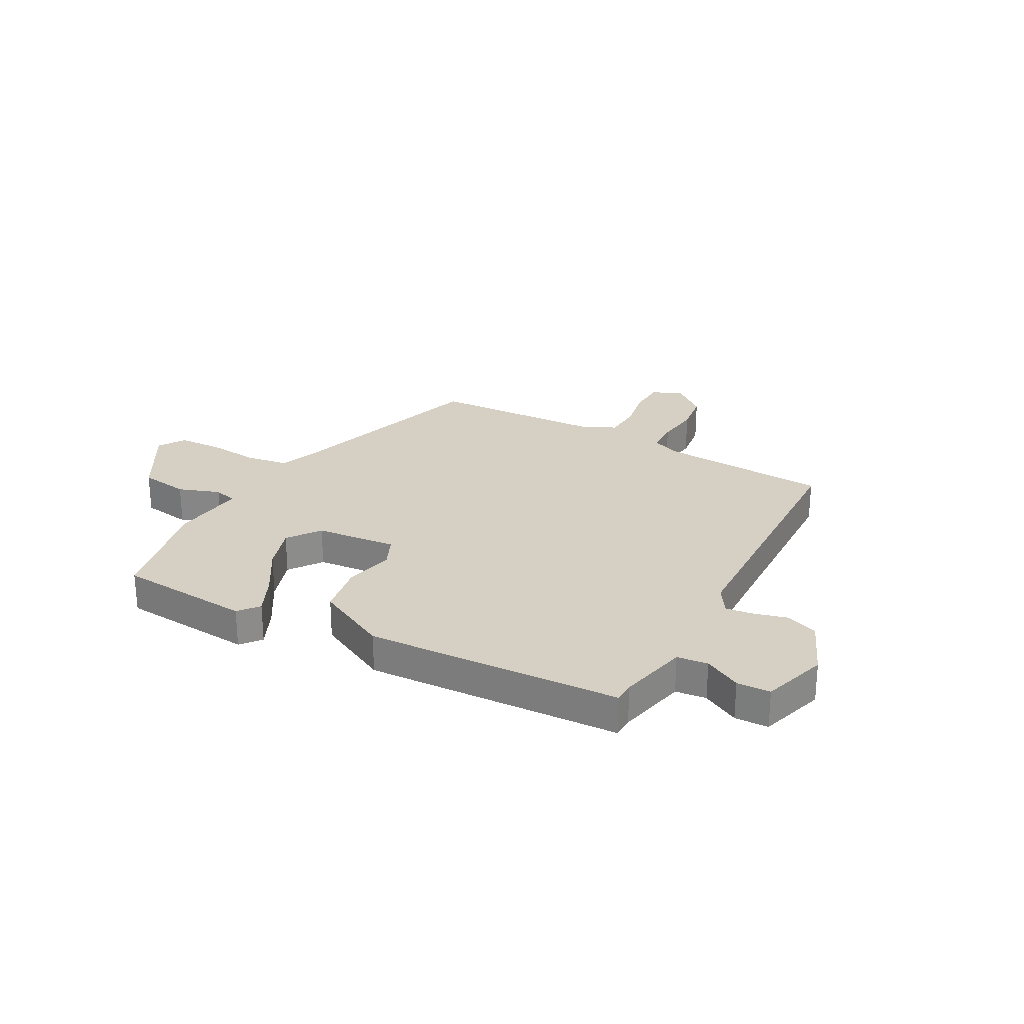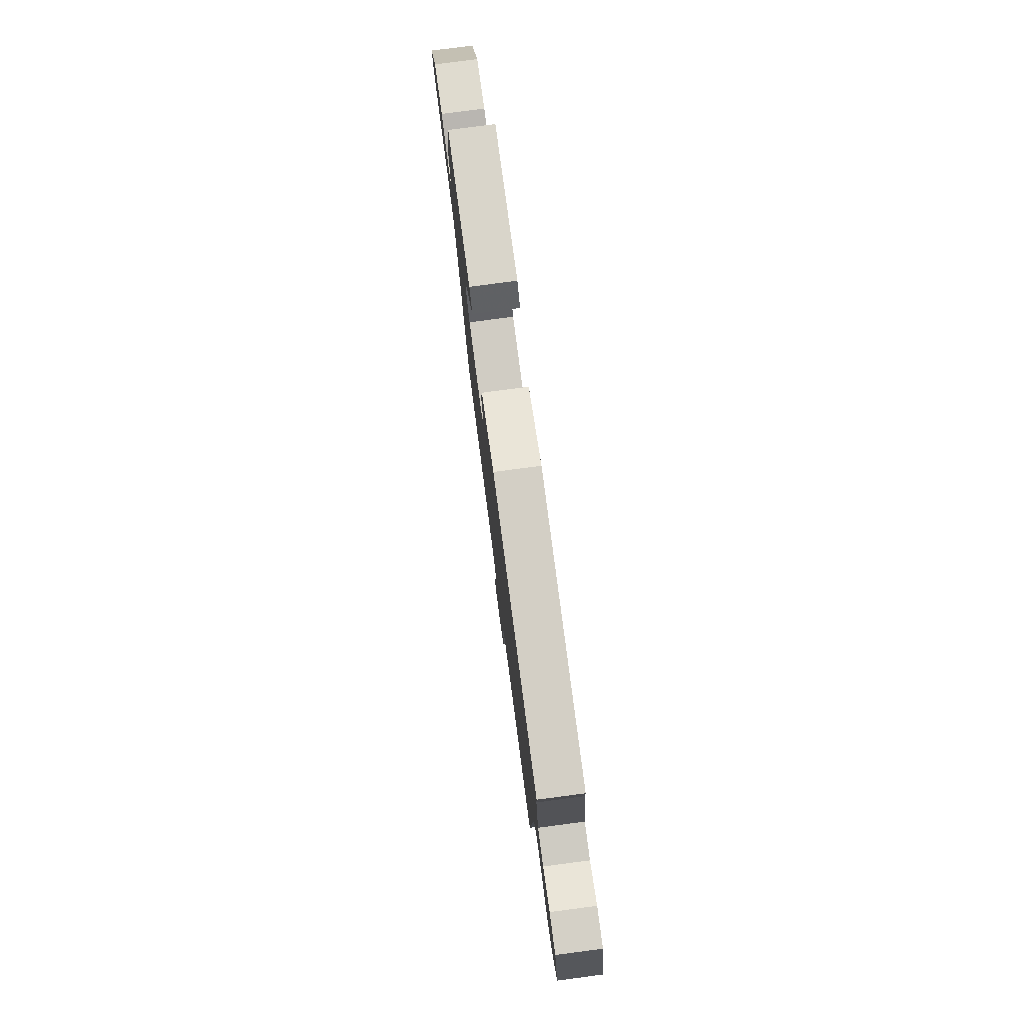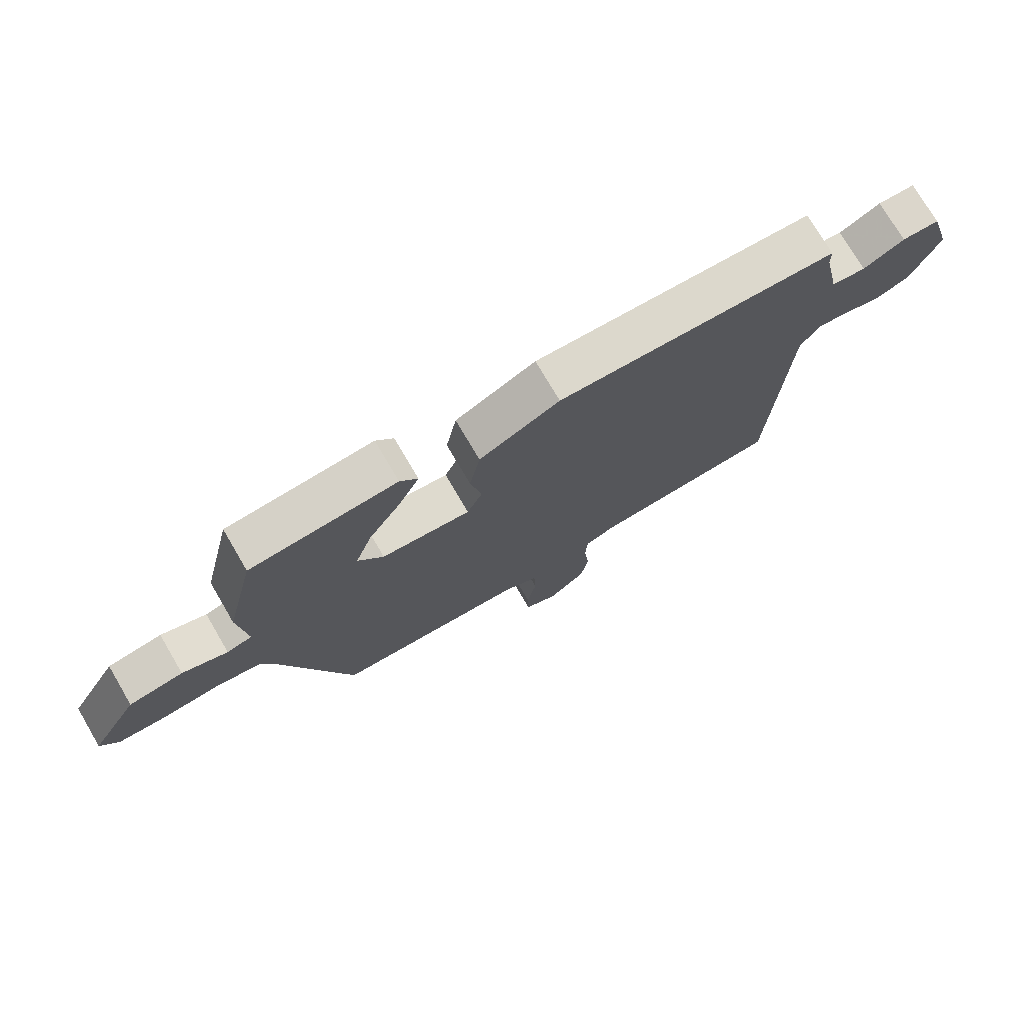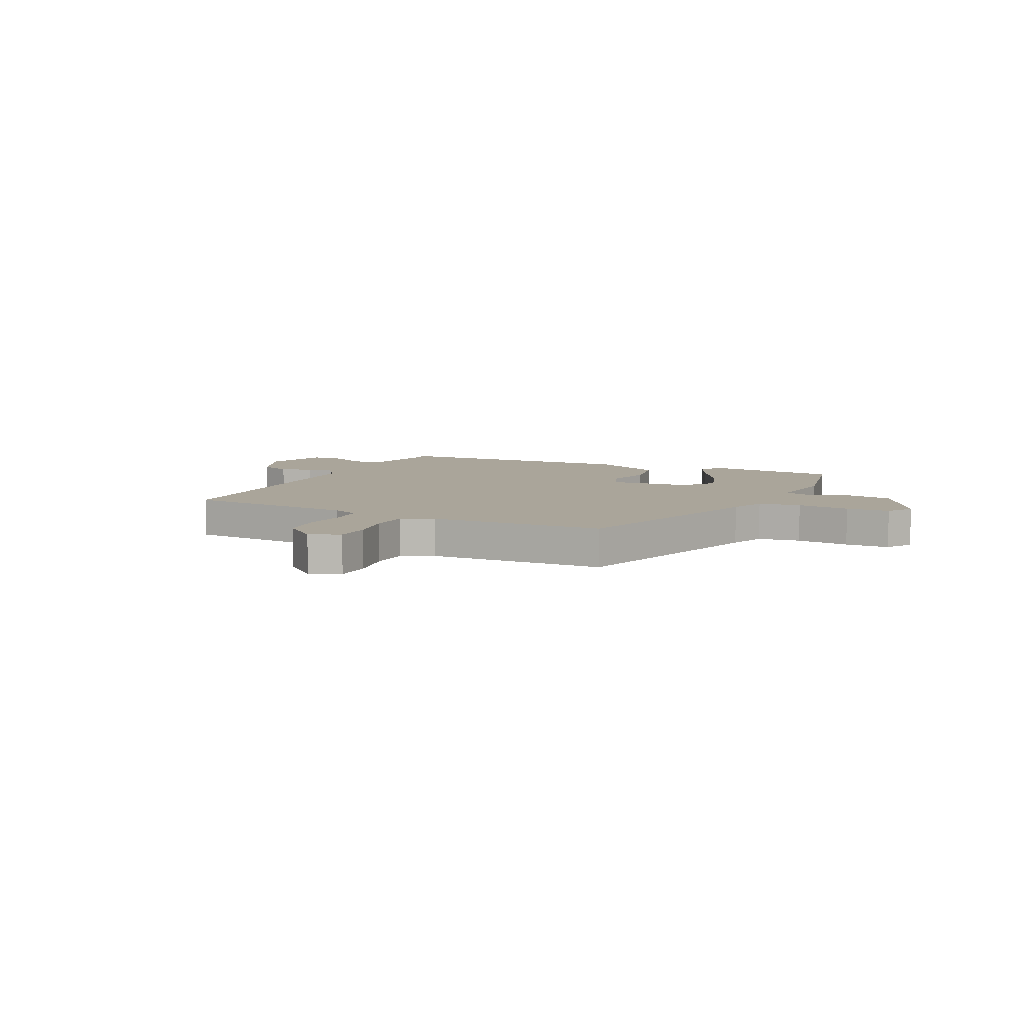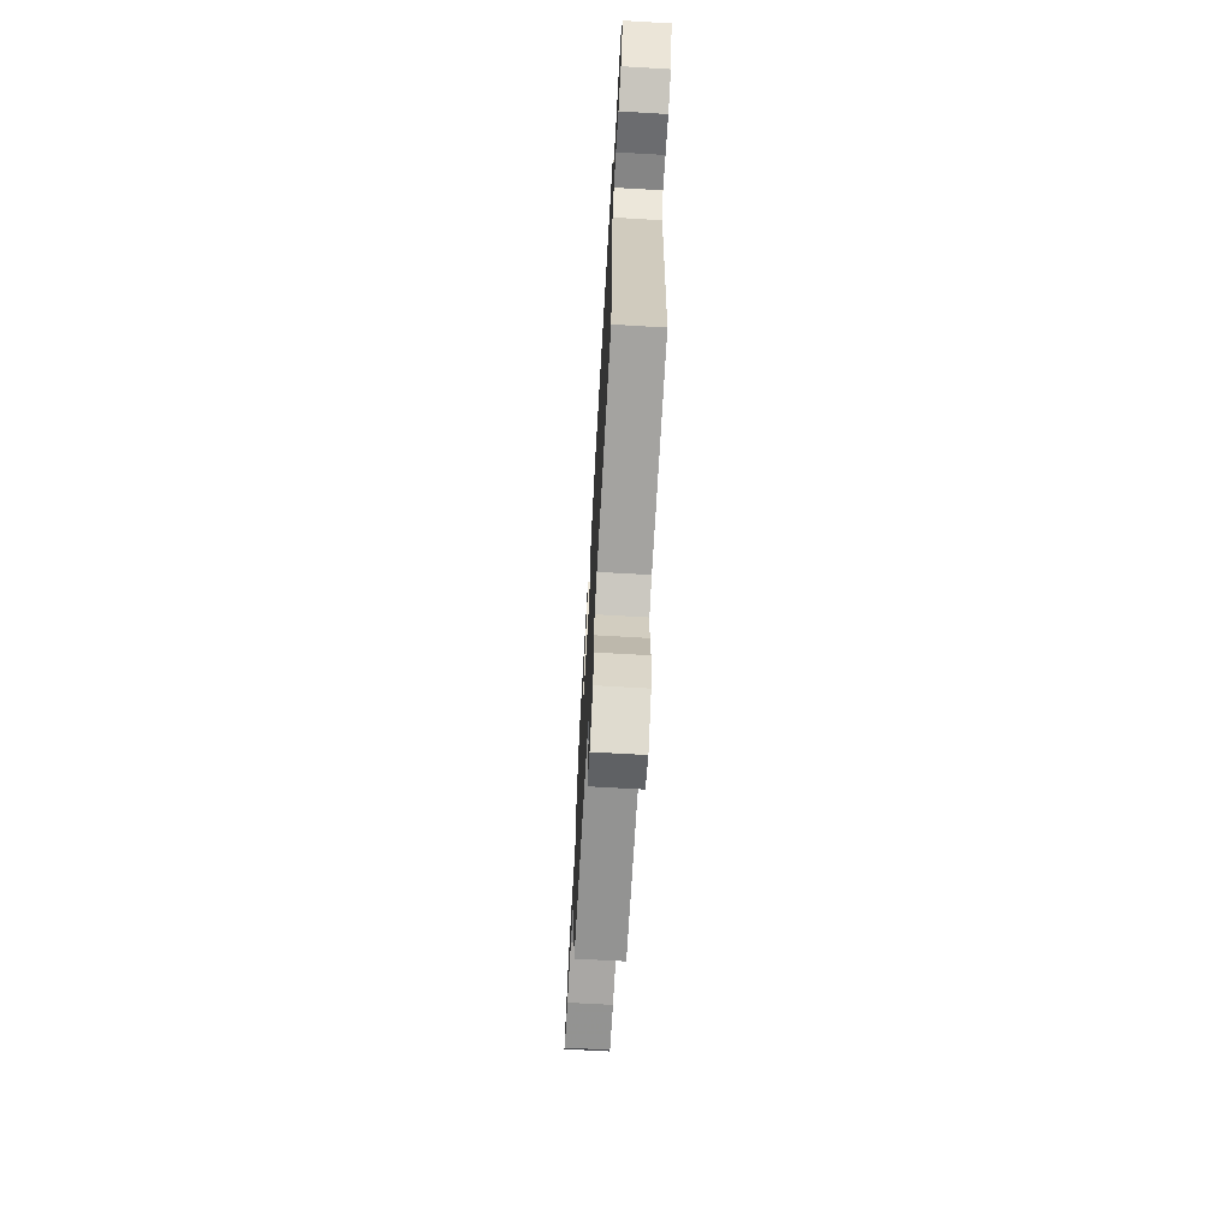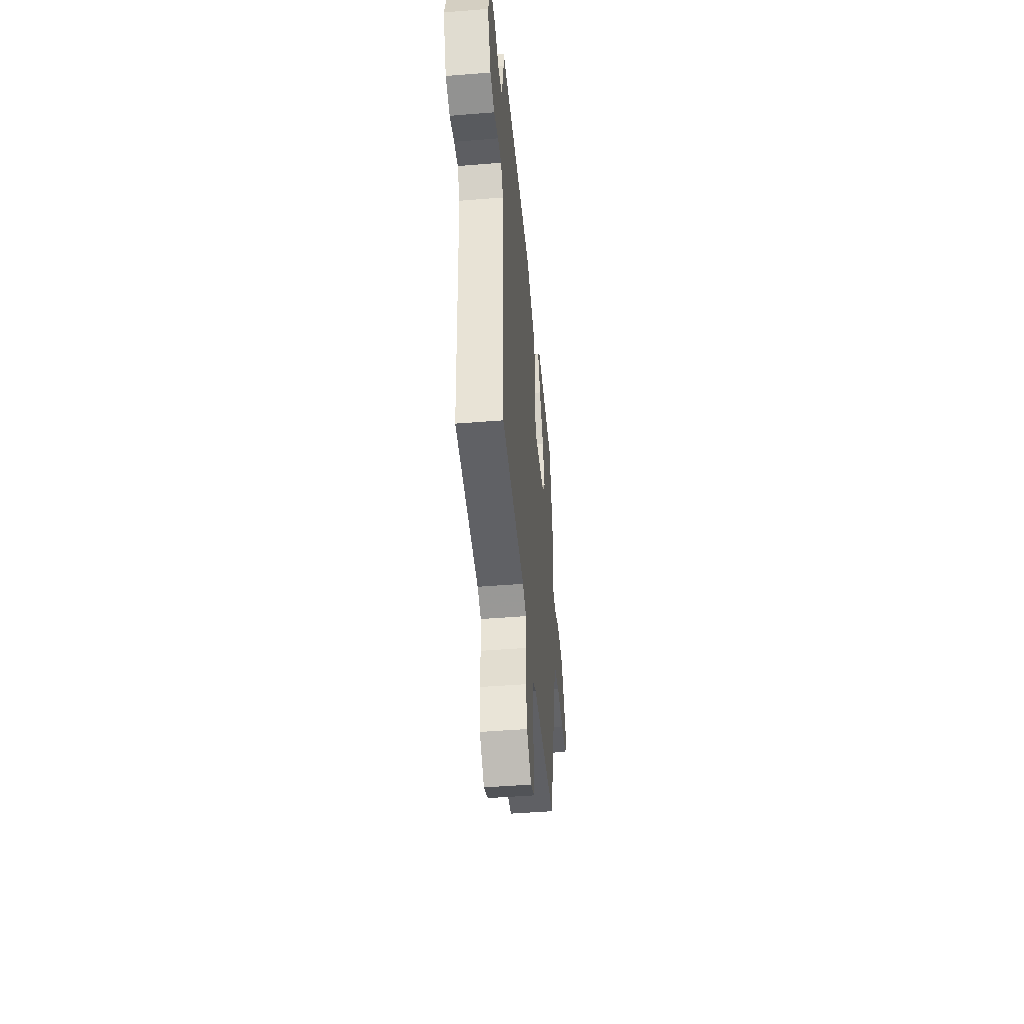
<metadata>
{"format":"obj","ext":"obj","renderer":"f3d","projection":"perspective","resolution":1024,"background":"white","views":[{"elev":26.3,"azim":29.1,"up":"+Y"},{"elev":78.7,"azim":82.5,"up":"+Z"},{"elev":74.8,"azim":-30.4,"up":"+Z"},{"elev":7.6,"azim":-153.6,"up":"+Y"},{"elev":-69.4,"azim":86.7,"up":"+Z"},{"elev":-46.1,"azim":95.3,"up":"+Z"}]}
</metadata>
<code>
v -0.472 0.07 0.509
v -0.224 0.07 0.528
v -0.194 0.07 0.49
v -0.229 0.07 0.417
v -0.284 0.07 0.329
v -0.313 0.07 0.244
v -0.27 0.07 0.183
v -0.119 0.07 0.168
v -0.093 0.07 0.225
v -0.112 0.07 0.318
v -0.094 0.07 0.415
v 0.042 0.07 0.483
v 0.514 0.07 0.457
v 0.515 0.07 0.418
v 0.543 0.07 0.288
v 0.6 0.07 0.281
v 0.668 0.07 0.317
v 0.73 0.07 0.315
v 0.767 0.07 0.193
v 0.72 0.07 0.085
v 0.661 0.07 0.063
v 0.6 0.07 0.08
v 0.548 0.07 0.087
v 0.516 0.07 0.037
v 0.495 0.07 -0.475
v 0.176 0.07 -0.495
v 0.126 0.07 -0.516
v 0.122 0.07 -0.579
v 0.131 0.07 -0.661
v 0.119 0.07 -0.739
v 0.055 0.07 -0.792
v -0.001 0.07 -0.767
v -0.003 0.07 -0.699
v 0.013 0.07 -0.616
v 0.01 0.07 -0.545
v -0.048 0.07 -0.515
v -0.374 0.07 -0.499
v -0.491 0.07 -0.107
v -0.516 0.07 -0.04
v -0.594 0.07 -0.027
v -0.692 0.07 -0.036
v -0.773 0.07 -0.032
v -0.803 0.07 0.017
v -0.721 0.07 0.155
v -0.629 0.07 0.169
v -0.552 0.07 0.141
v -0.509 0.07 0.153
v -0.523 0.07 0.29
v -0.472 0 0.509
v -0.224 0 0.528
v -0.194 0 0.49
v -0.229 0 0.417
v -0.284 0 0.329
v -0.313 0 0.244
v -0.27 0 0.183
v -0.119 0 0.168
v -0.093 0 0.225
v -0.112 0 0.318
v -0.094 0 0.415
v 0.042 0 0.483
v 0.514 0 0.457
v 0.515 0 0.418
v 0.543 0 0.288
v 0.6 0 0.281
v 0.668 0 0.317
v 0.73 0 0.315
v 0.767 0 0.193
v 0.72 0 0.085
v 0.661 0 0.063
v 0.6 0 0.08
v 0.548 0 0.087
v 0.516 0 0.037
v 0.495 0 -0.475
v 0.176 0 -0.495
v 0.126 0 -0.516
v 0.122 0 -0.579
v 0.131 0 -0.661
v 0.119 0 -0.739
v 0.055 0 -0.792
v -0.001 0 -0.767
v -0.003 0 -0.699
v 0.013 0 -0.616
v 0.01 0 -0.545
v -0.048 0 -0.515
v -0.374 0 -0.499
v -0.491 0 -0.107
v -0.516 0 -0.04
v -0.594 0 -0.027
v -0.692 0 -0.036
v -0.773 0 -0.032
v -0.803 0 0.017
v -0.721 0 0.155
v -0.629 0 0.169
v -0.552 0 0.141
v -0.509 0 0.153
v -0.523 0 0.29
f 3 4 5
f 2 3 5
f 1 2 5
f 48 1 5
f 47 48 5
f 44 45 46
f 43 44 46
f 42 43 46
f 41 42 46
f 40 41 46
f 39 40 46 47
f 47 5 6
f 39 47 6
f 38 39 6
f 38 6 7
f 37 38 7
f 36 37 7
f 32 33 34
f 31 32 34
f 30 31 34
f 29 30 34
f 28 29 34
f 27 28 34 35
f 36 7 8
f 35 36 8
f 27 35 8
f 26 27 8
f 20 21 22
f 19 20 22
f 18 19 22
f 17 18 22
f 16 17 22
f 15 16 22 23
f 14 15 23 24
f 24 25 26
f 14 24 26
f 13 14 26
f 12 13 26
f 11 12 26
f 10 11 26
f 9 10 26
f 8 9 26
f 53 52 51
f 53 51 50
f 53 50 49
f 53 49 96
f 53 96 95
f 94 93 92
f 94 92 91
f 94 91 90
f 94 90 89
f 94 89 88
f 95 94 88 87
f 54 53 95
f 54 95 87
f 54 87 86
f 55 54 86
f 55 86 85
f 55 85 84
f 82 81 80
f 82 80 79
f 82 79 78
f 82 78 77
f 82 77 76
f 83 82 76 75
f 56 55 84
f 56 84 83
f 56 83 75
f 56 75 74
f 70 69 68
f 70 68 67
f 70 67 66
f 70 66 65
f 70 65 64
f 71 70 64 63
f 72 71 63 62
f 74 73 72
f 74 72 62
f 74 62 61
f 74 61 60
f 74 60 59
f 74 59 58
f 74 58 57
f 74 57 56
f 1 49 50 2
f 2 50 51 3
f 3 51 52 4
f 4 52 53 5
f 5 53 54 6
f 6 54 55 7
f 7 55 56 8
f 8 56 57 9
f 9 57 58 10
f 10 58 59 11
f 11 59 60 12
f 12 60 61 13
f 13 61 62 14
f 14 62 63 15
f 15 63 64 16
f 16 64 65 17
f 17 65 66 18
f 18 66 67 19
f 19 67 68 20
f 20 68 69 21
f 21 69 70 22
f 22 70 71 23
f 23 71 72 24
f 24 72 73 25
f 25 73 74 26
f 26 74 75 27
f 27 75 76 28
f 28 76 77 29
f 29 77 78 30
f 30 78 79 31
f 31 79 80 32
f 32 80 81 33
f 33 81 82 34
f 34 82 83 35
f 35 83 84 36
f 36 84 85 37
f 37 85 86 38
f 38 86 87 39
f 39 87 88 40
f 40 88 89 41
f 41 89 90 42
f 42 90 91 43
f 43 91 92 44
f 44 92 93 45
f 45 93 94 46
f 46 94 95 47
f 47 95 96 48
f 48 96 49 1

</code>
